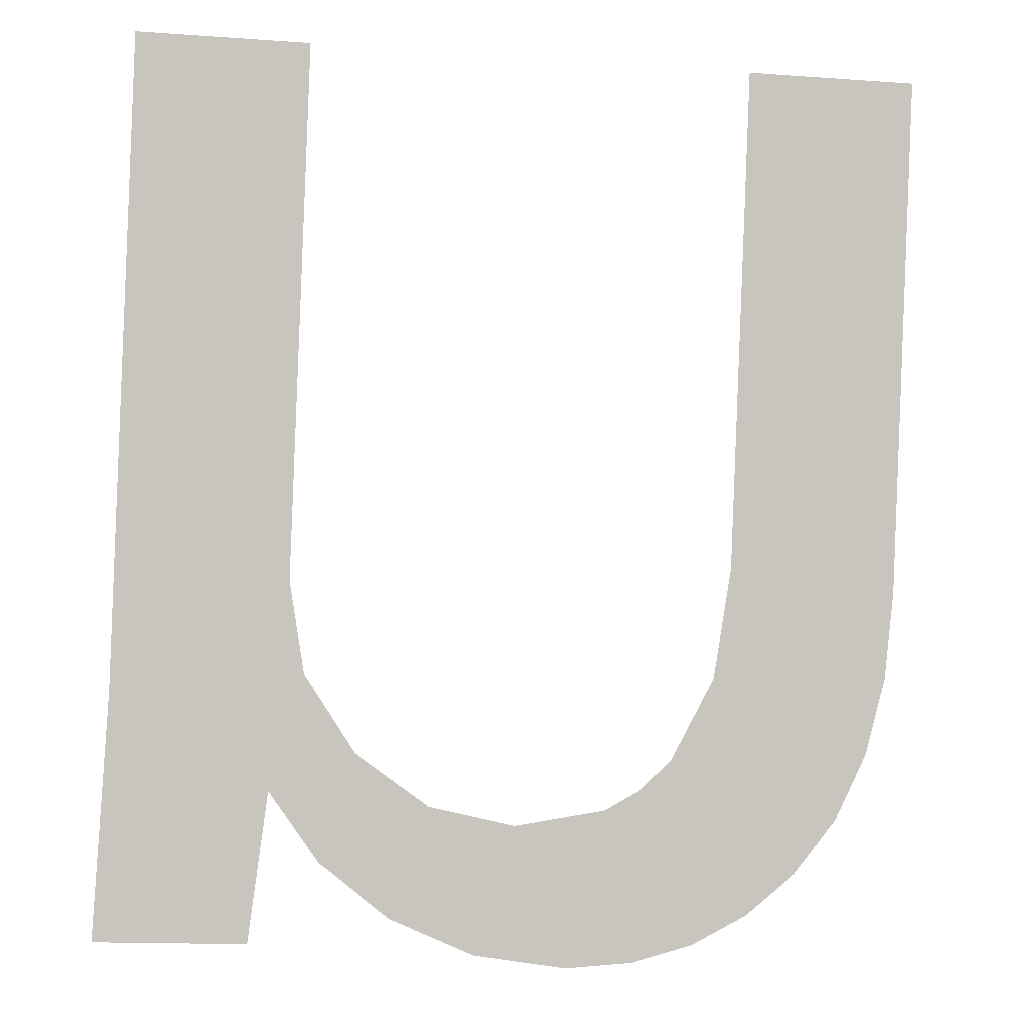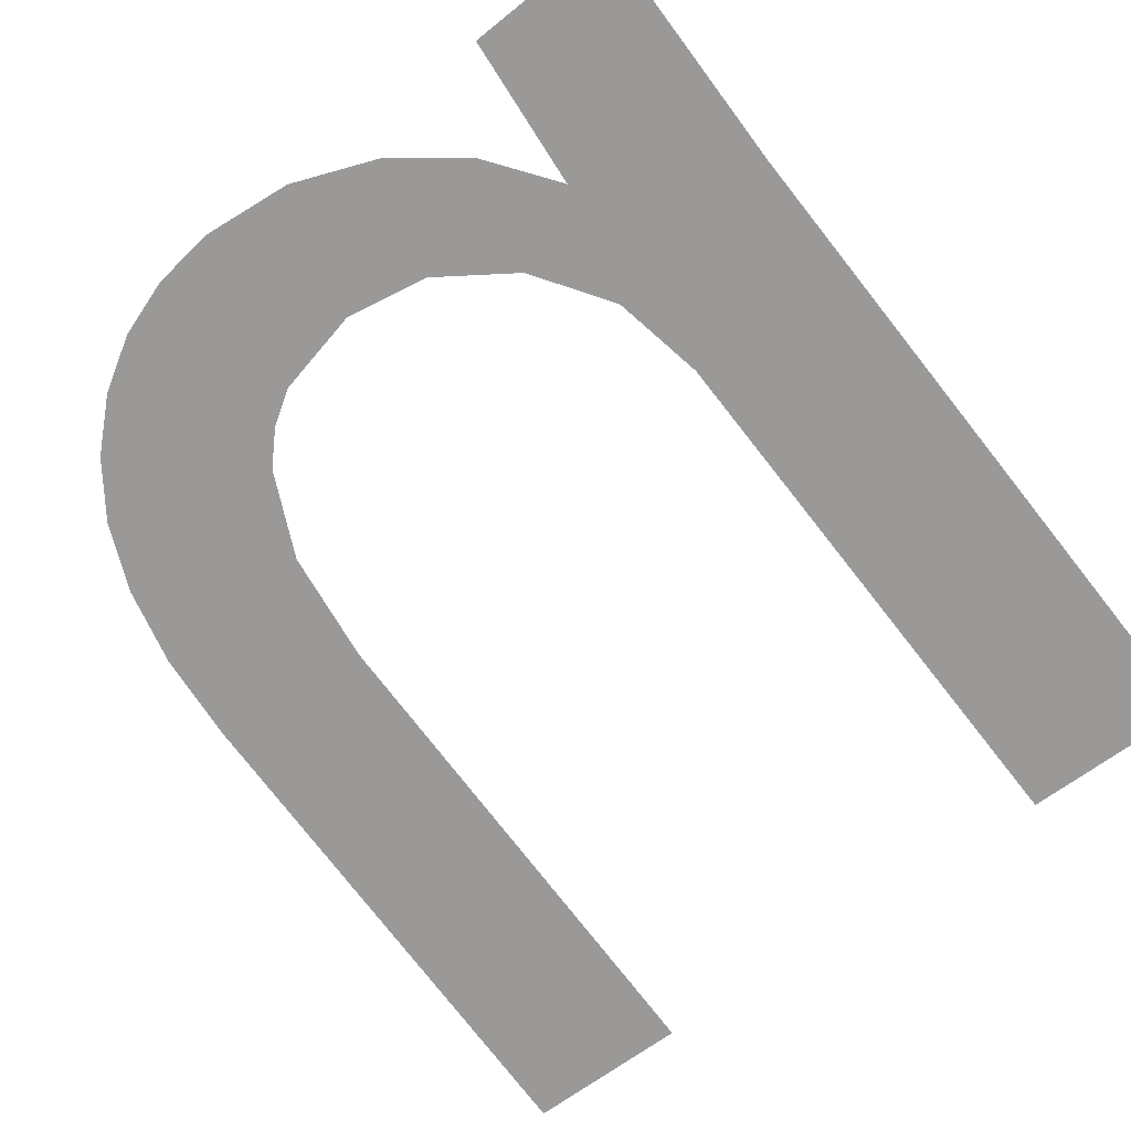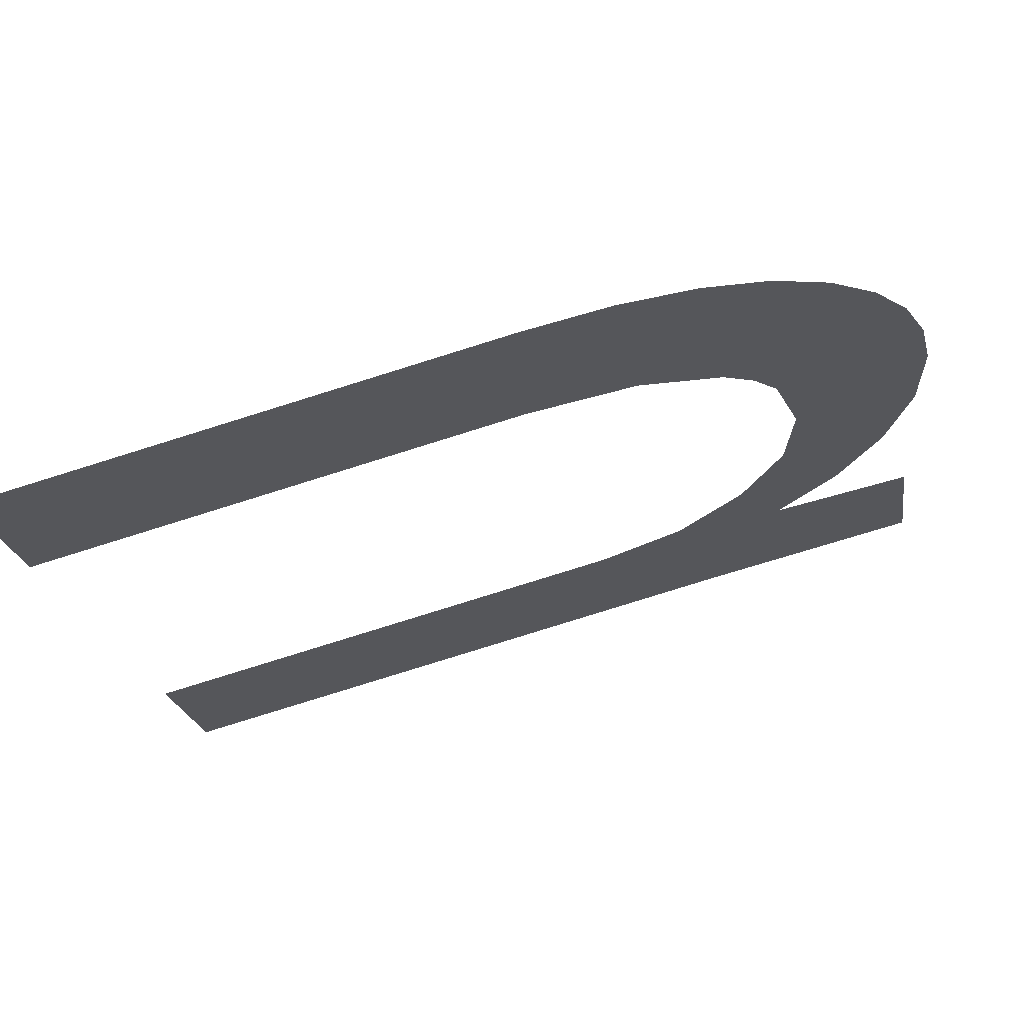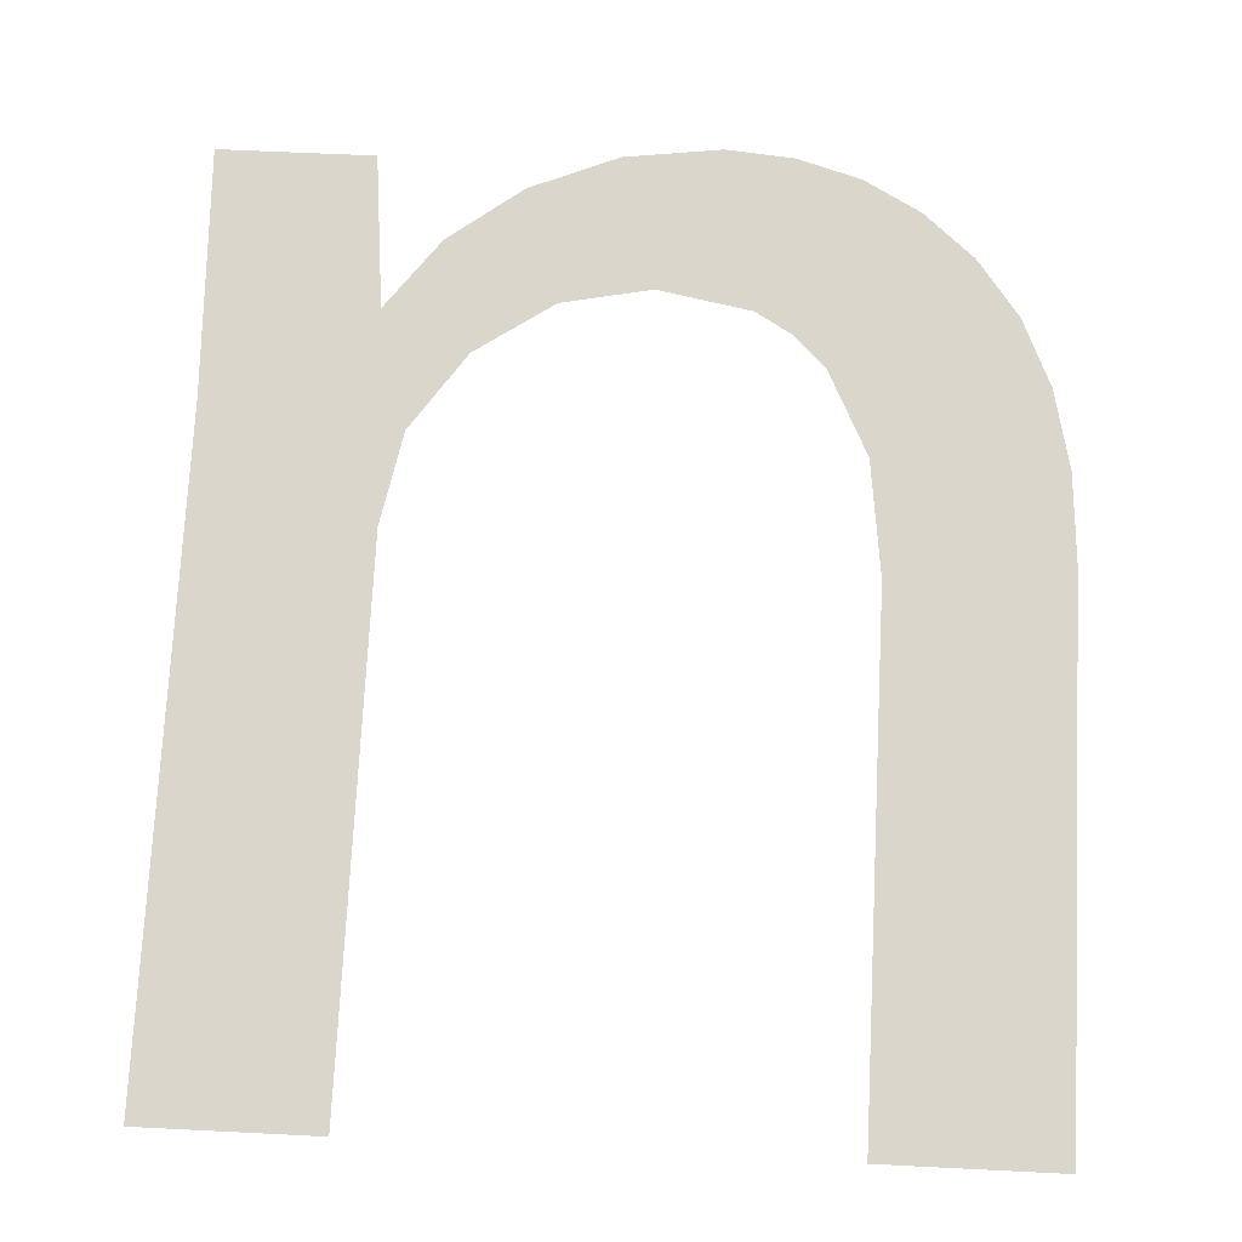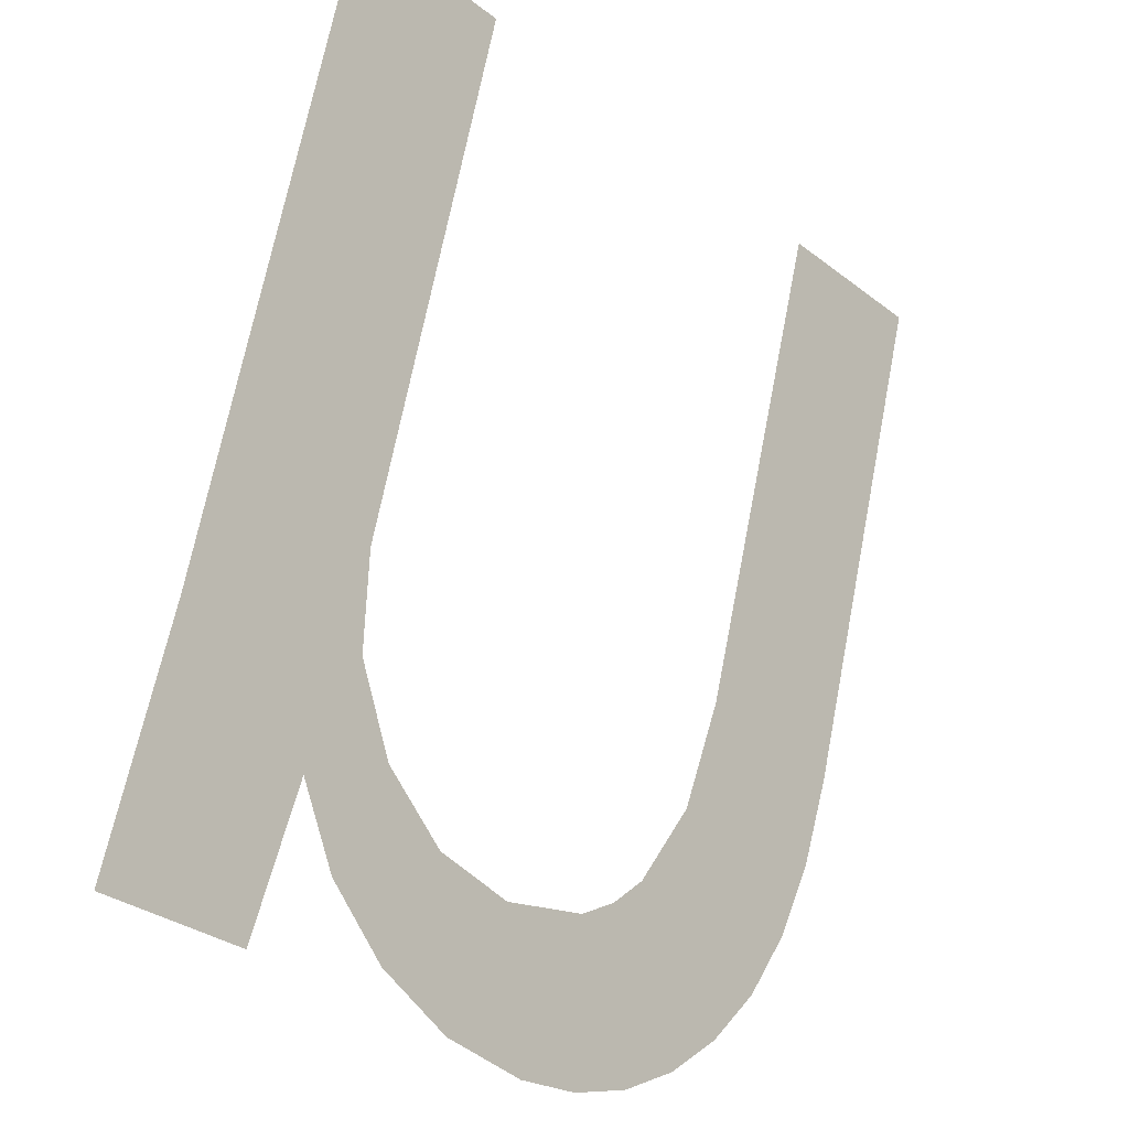
<metadata>
{"format":"obj","ext":"obj","renderer":"f3d","projection":"perspective","resolution":1024,"background":"white","views":[{"elev":-15.3,"azim":-8.5,"up":"+Z"},{"elev":-59.5,"azim":-140.1,"up":"+Y"},{"elev":-20.9,"azim":98.6,"up":"+Y"},{"elev":58.8,"azim":3.0,"up":"+Y"},{"elev":-31.7,"azim":-47.1,"up":"+Z"}]}
</metadata>
<code>
o mesh378/mesh378-geometry#mesh378-geometry
v 0.3943 0.06048 -0.09323
v 0.394 0.05984 -0.09083
v 0.3939 0.06032 -0.09263
v 0.3941 0.06005 -0.09163
v 0.394 0.0586 -0.08623
v 0.3946 0.06023 -0.09229
v 0.3937 0.06067 -0.09394
v 0.395 0.0606 -0.09371
v 0.3924 0.0586 -0.08623
v 0.3953 0.06035 -0.09274
v 0.3924 0.0601 -0.09182
v 0.3957 0.06069 -0.09401
v 0.3924 0.06067 -0.09394
v 0.3961 0.06039 -0.09289
v 0.3966 0.06071 -0.09411
v 0.3969 0.06035 -0.09274
v 0.3972 0.0607 -0.09406
v 0.3972 0.0603 -0.09255
v 0.3977 0.06066 -0.0939
v 0.3975 0.06023 -0.09229
v 0.3978 0.06003 -0.09156
v 0.3982 0.06058 -0.09363
v 0.398 0.05977 -0.09059
v 0.398 0.0586 -0.08623
v 0.3995 0.0586 -0.08623
v 0.3987 0.06048 -0.09326
v 0.399 0.06036 -0.09278
v 0.3993 0.0602 -0.0922
v 0.3994 0.06002 -0.09153
v 0.3995 0.05981 -0.09075
f 1 2 3
f 2 1 4
f 3 2 1
f 4 1 2
f 5 3 2
f 2 3 5
f 4 1 6
f 6 1 4
f 5 7 3
f 3 7 5
f 6 1 8
f 8 1 6
f 9 7 5
f 5 7 9
f 6 8 10
f 10 8 6
f 11 7 9
f 9 7 11
f 10 8 12
f 12 8 10
f 7 11 13
f 13 11 7
f 10 12 14
f 14 12 10
f 14 12 15
f 15 12 14
f 14 15 16
f 16 15 14
f 16 15 17
f 17 15 16
f 16 17 18
f 18 17 16
f 18 17 19
f 19 17 18
f 18 19 20
f 20 19 18
f 20 19 21
f 21 19 20
f 21 19 22
f 22 19 21
f 21 22 23
f 23 22 21
f 23 22 24
f 24 22 23
f 24 22 25
f 25 22 24
f 25 22 26
f 26 22 25
f 25 26 27
f 27 26 25
f 25 27 28
f 28 27 25
f 25 28 29
f 29 28 25
f 25 29 30
f 30 29 25

</code>
